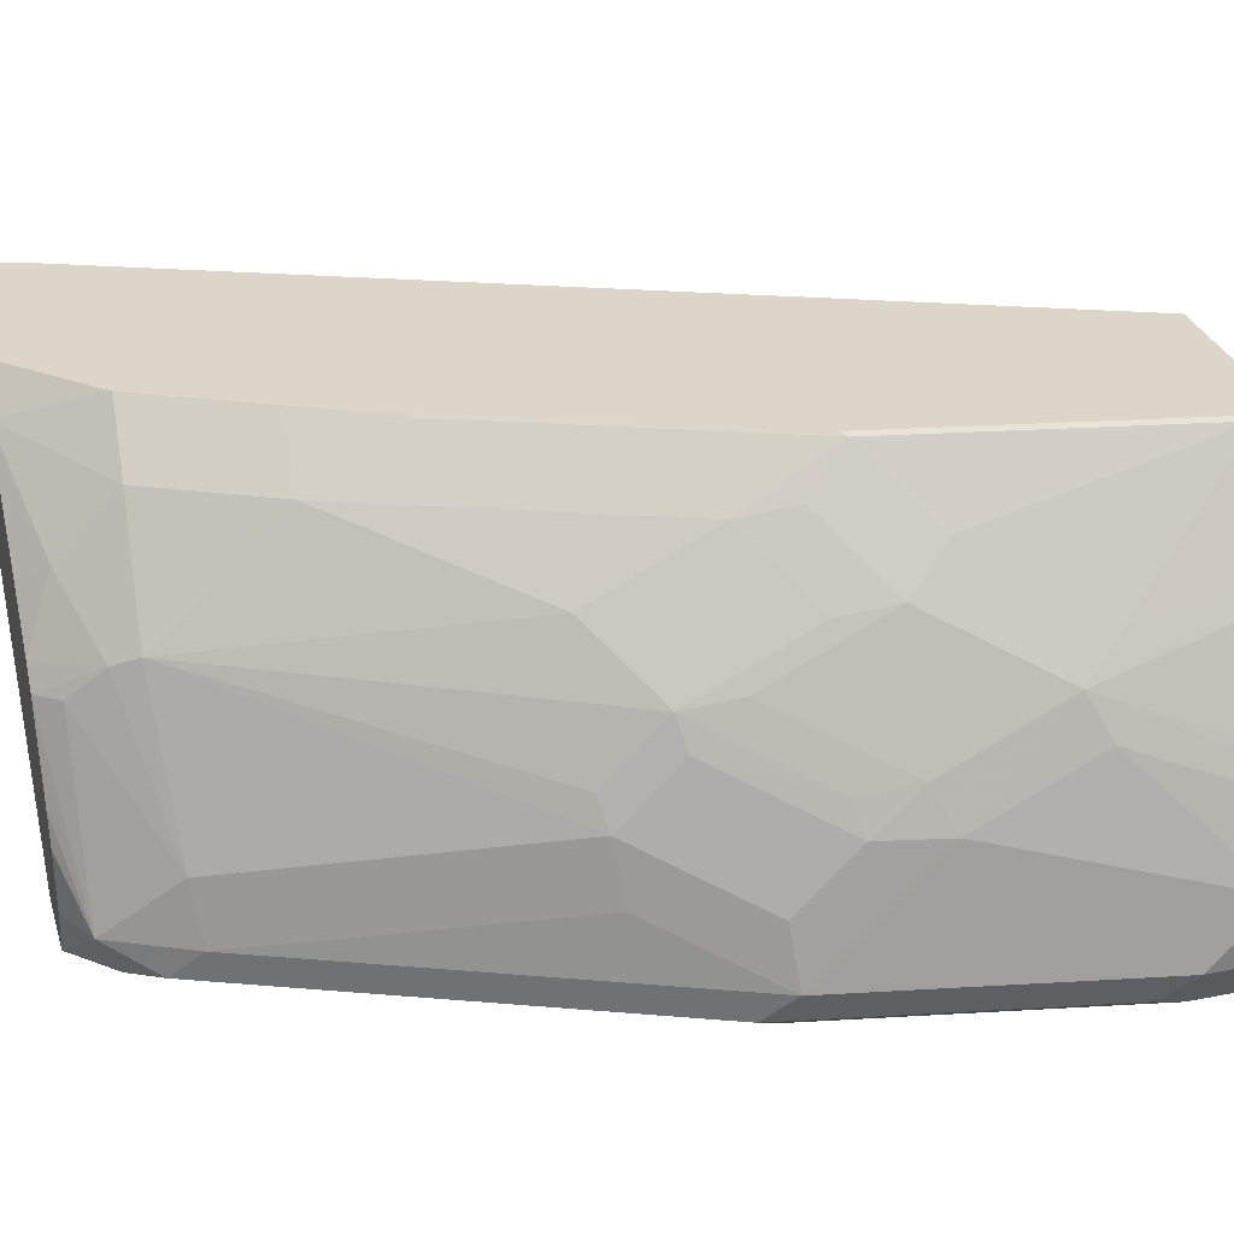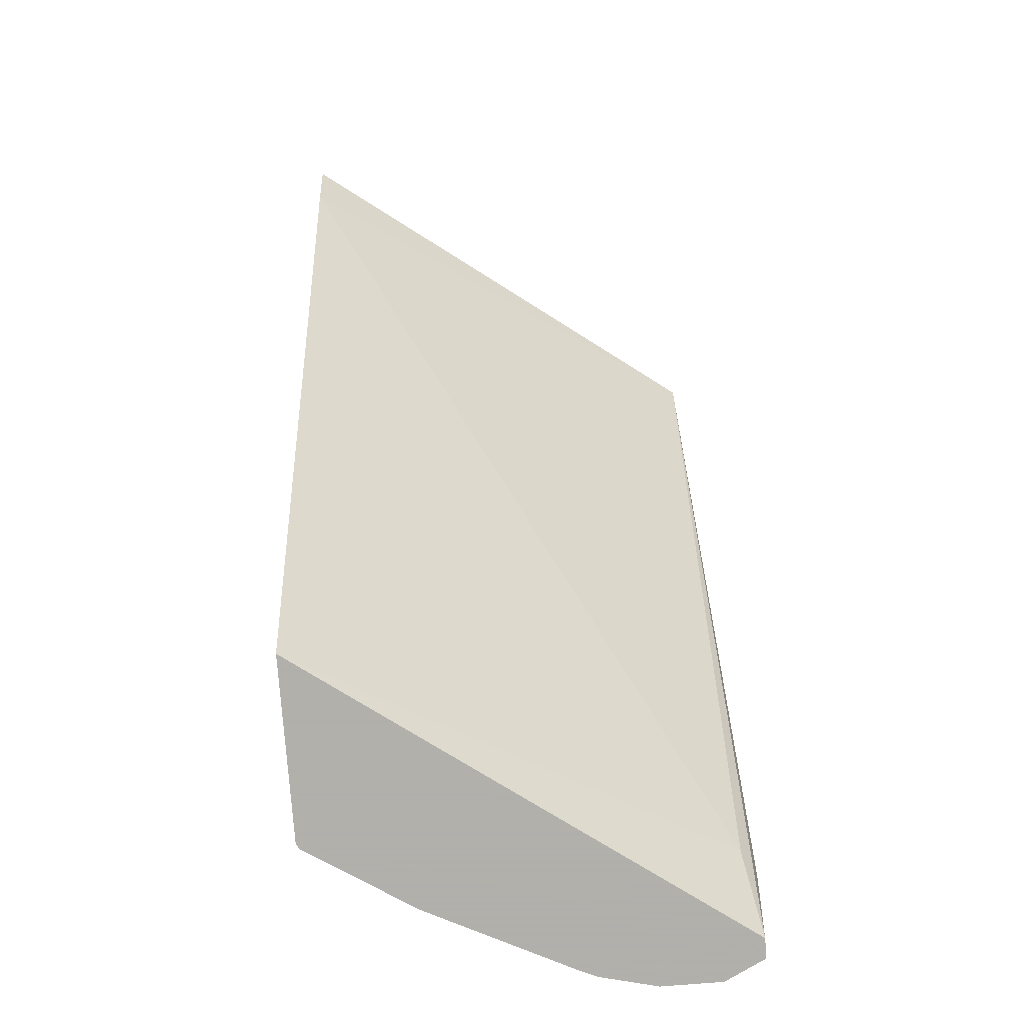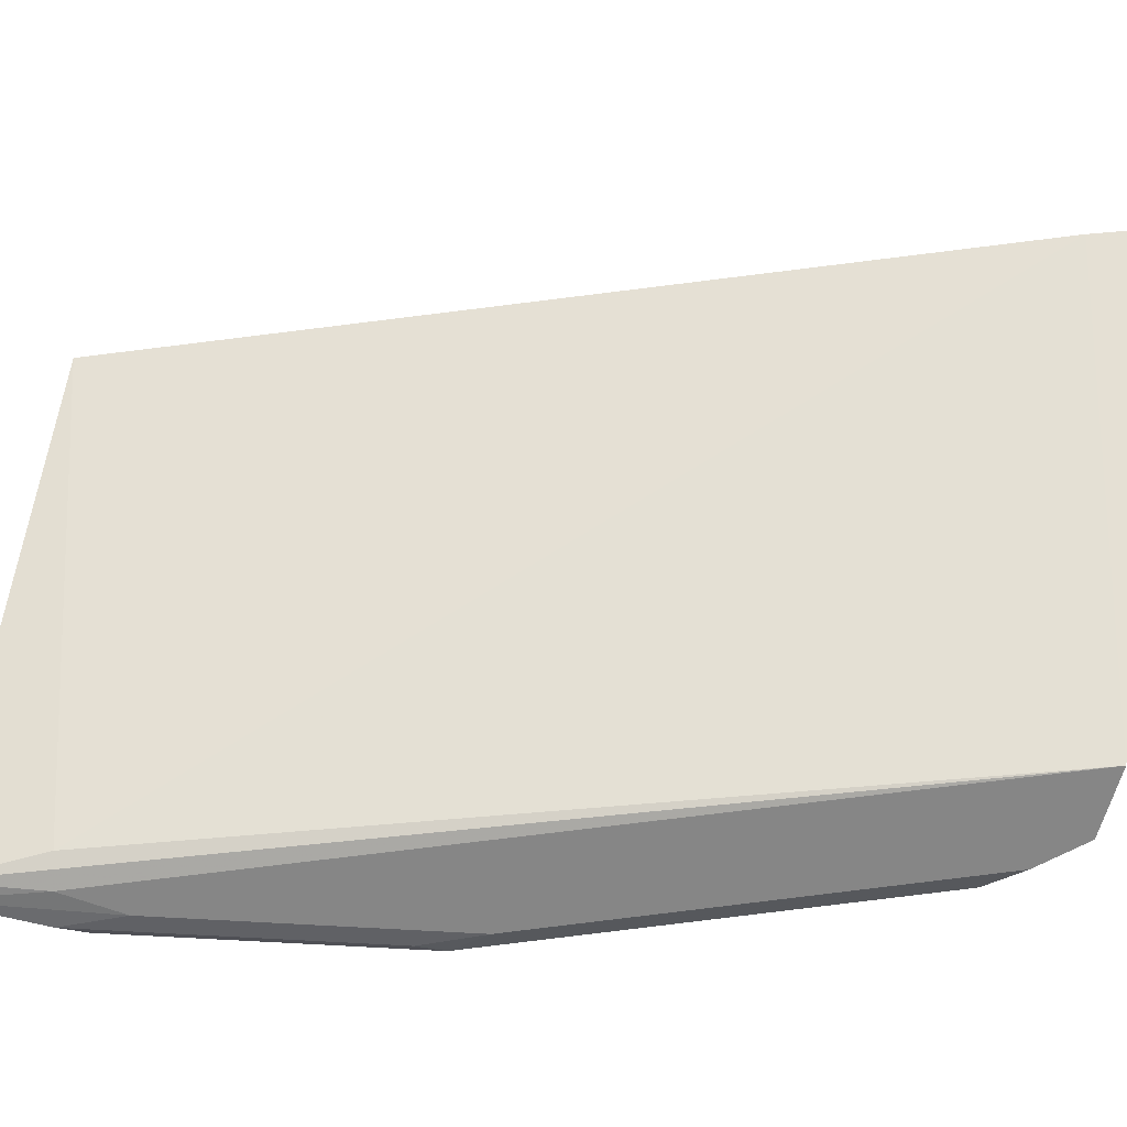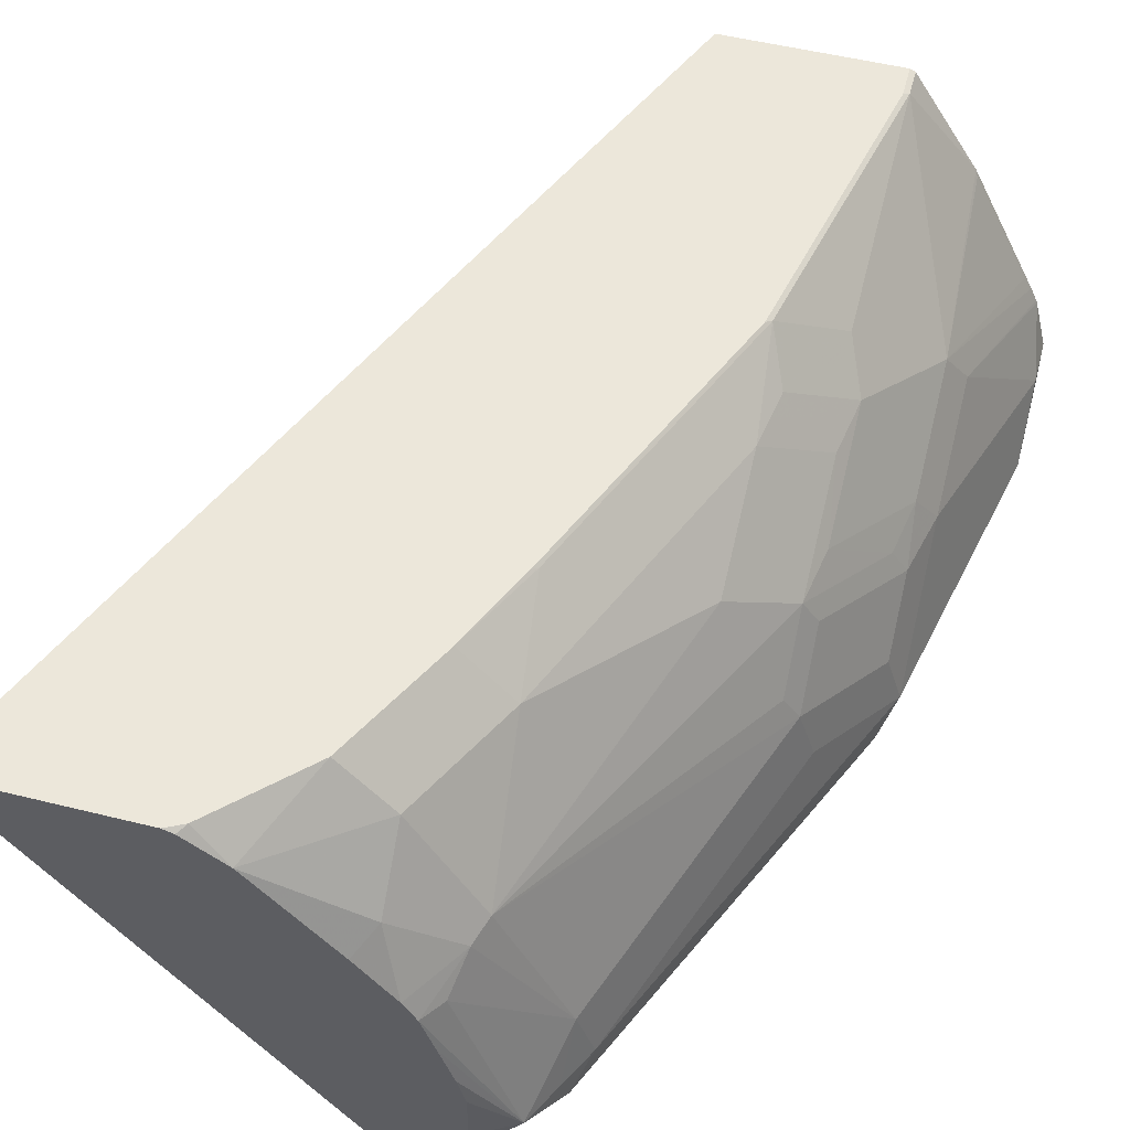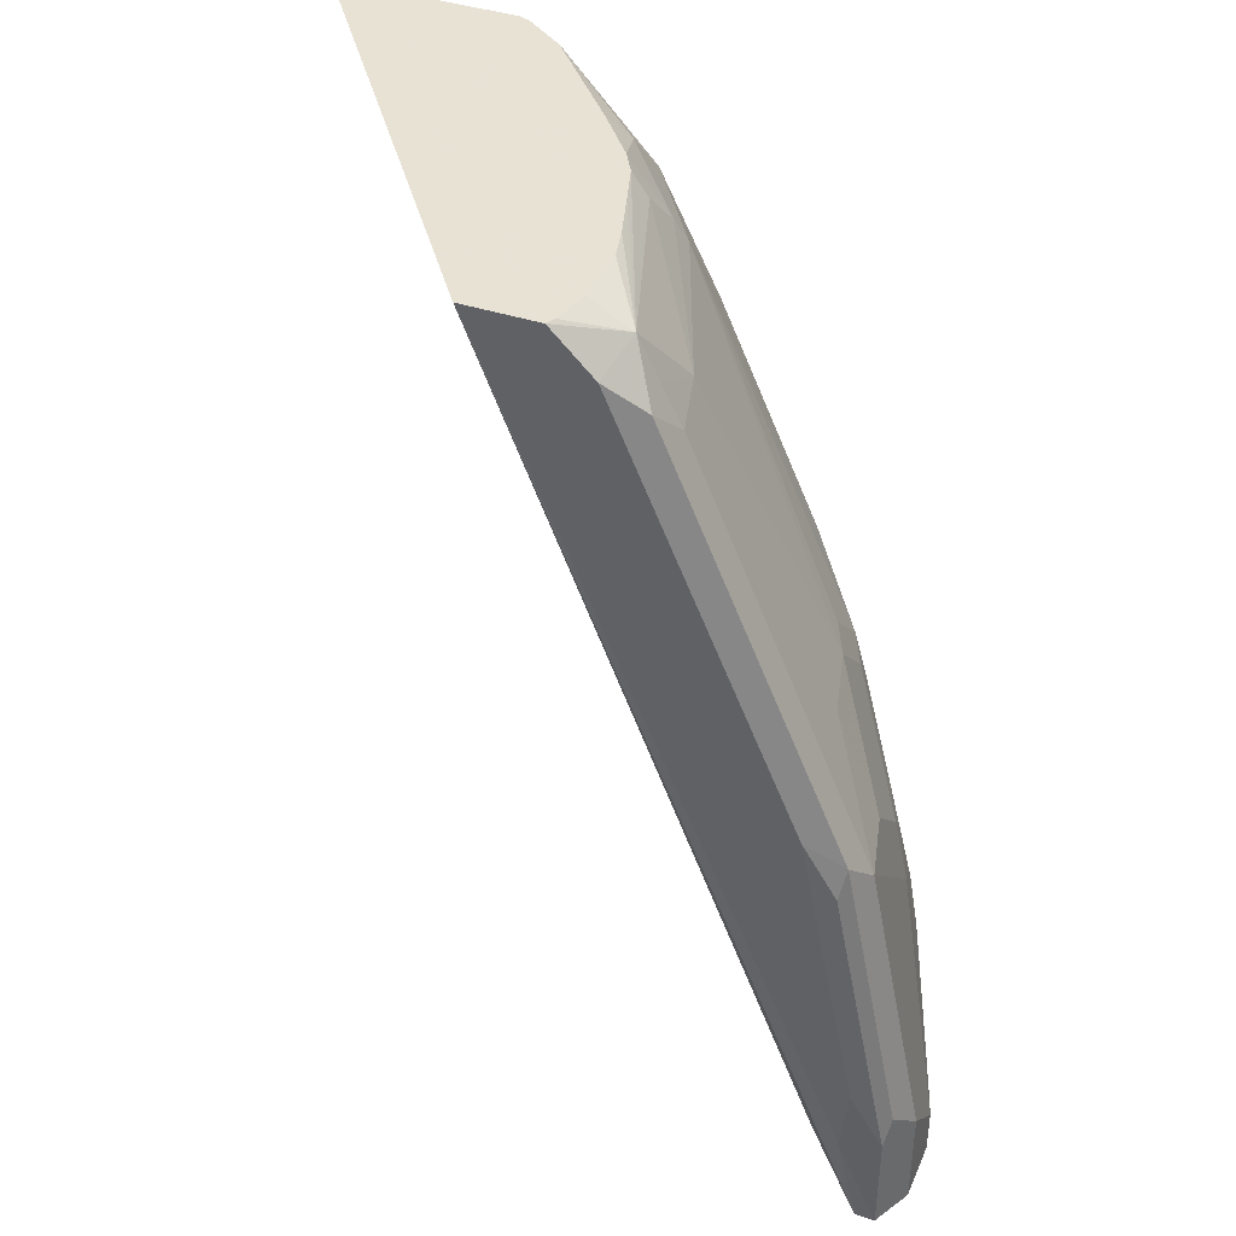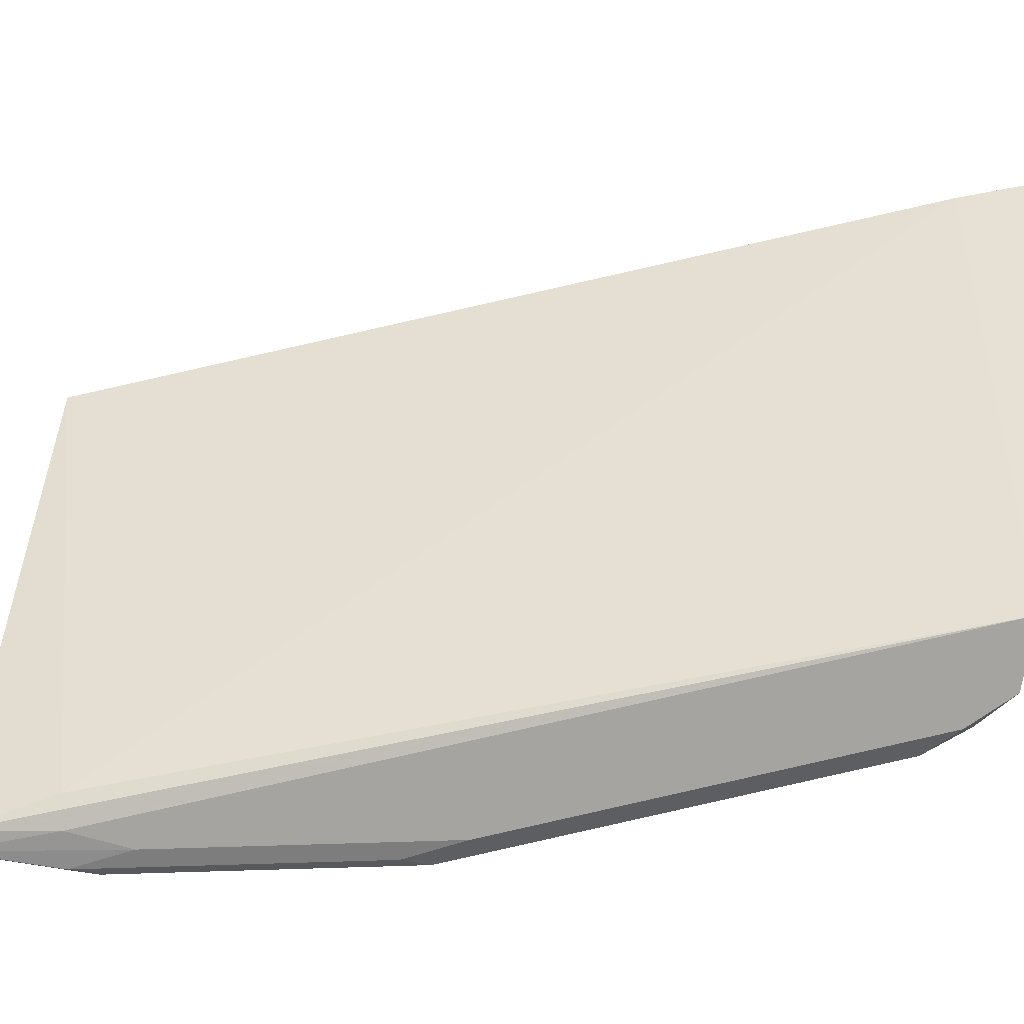
<metadata>
{"format":"obj","ext":"obj","renderer":"f3d","projection":"perspective","resolution":1024,"background":"white","views":[{"elev":30.1,"azim":73.8,"up":"+Y"},{"elev":-78.4,"azim":-85.5,"up":"+Z"},{"elev":-62.2,"azim":-104.9,"up":"+Y"},{"elev":52.6,"azim":14.9,"up":"+Y"},{"elev":40.6,"azim":22.0,"up":"+Z"},{"elev":-73.2,"azim":-99.5,"up":"+Y"}]}
</metadata>
<code>
v 0.4571 -0.4346 0.1713
v 0.5502 -0.5604 0.1713
v 0.511 -0.4346 0.1713
v 0.4641 -0.4346 0.1519
v 0.5722 -0.5604 0.1713
v 0.6442 -0.556 -0.07499
v 0.6589 -0.5589 -0.1027
v 0.653 -0.5604 -0.07279
v 0.5143 -0.4356 0.1713
v 0.5164 -0.4346 0.1686
v 0.5691 -0.4346 -0.1027
v 0.5883 -0.5472 0.1647
v 0.5735 -0.5578 0.1713
v 0.5847 -0.5604 0.1588
v 0.6648 -0.5589 -0.1027
v 0.6553 -0.5604 -0.05295
v 0.5264 -0.4444 0.1713
v 0.5405 -0.4346 0.1445
v 0.622 -0.4346 -0.1027
v 0.5707 -0.4942 0.1647
v 0.5659 -0.4942 0.1713
v 0.5697 -0.5063 0.1713
v 0.5739 -0.52 0.1713
v 0.5762 -0.5295 0.1713
v 0.5762 -0.5472 0.1713
v 0.5957 -0.556 0.15
v 0.5942 -0.5472 0.153
v 0.5957 -0.5295 0.1434
v 0.6376 -0.5604 0.03528
v 0.6696 -0.5493 -0.1027
v 0.6648 -0.5589 -0.07059
v 0.6472 -0.5589 0.01766
v 0.5506 -0.4731 0.1713
v 0.556 -0.4677 0.1633
v 0.556 -0.4501 0.1456
v 0.5581 -0.4346 0.1092
v 0.6236 -0.4354 -0.1027
v 0.622 -0.4346 -0.0925
v 0.5913 -0.5207 0.1456
v 0.5736 -0.4854 0.1544
v 0.5621 -0.4876 0.1713
v 0.6001 -0.5472 0.1412
v 0.6486 -0.556 0.02648
v 0.5766 -0.4825 0.1471
v 0.631 -0.5119 0.05514
v 0.6707 -0.5472 -0.1027
v 0.6707 -0.5472 -0.07059
v 0.6663 -0.556 -0.06177
v 0.5736 -0.4501 0.1103
v 0.5707 -0.4354 0.08236
v 0.5691 -0.4346 0.08397
v 0.6236 -0.4354 -0.09413
v 0.6434 -0.4662 -0.1027
v 0.6044 -0.4346 -0.004251
v 0.6354 -0.5295 0.05295
v 0.653 -0.5472 0.01766
v 0.6266 -0.503 0.05734
v 0.6266 -0.4854 0.0397
v 0.6089 -0.4677 0.05734
v 0.6486 -0.5295 0.01988
v 0.631 -0.4942 0.0375
v 0.6707 -0.5295 -0.1027
v 0.6707 -0.5295 -0.08824
v 0.6089 -0.4501 0.02208
v 0.606 -0.4354 -0.005859
v 0.6413 -0.4707 -0.05882
v 0.6236 -0.453 -0.02353
v 0.6472 -0.4825 -0.04705
v 0.6442 -0.4677 -0.1015
v 0.6642 -0.5077 -0.1027
v 0.653 -0.5119 -0.01763
v 0.6442 -0.503 0.004438
v 0.6295 -0.4825 0.02356
v 0.6266 -0.4677 0.004438
v 0.6486 -0.5119 0.002212
v 0.6666 -0.513 -0.1027
v 0.653 -0.4942 -0.05295
v 0.6119 -0.4472 0.005886
v 0.6295 -0.4648 -0.01176
v 0.6662 -0.5121 -0.1027
v 0.6619 -0.503 -0.1015
v 0.6472 -0.5001 -0.01176
f 44 58 59
f 44 59 49
f 45 55 60
f 45 60 61
f 45 61 58
f 44 57 58
f 49 65 50
f 49 59 64
f 46 62 63
f 46 63 47
f 47 63 71
f 47 71 56
f 49 64 65
f 50 65 54
f 44 45 57
f 45 58 57
f 43 47 56
f 31 48 43
f 42 56 55
f 29 32 43
f 50 54 51
f 30 46 47
f 30 47 31
f 31 47 48
f 31 43 32
f 33 41 34
f 34 41 40
f 34 40 44
f 34 44 35
f 35 44 49
f 35 49 36
f 36 49 50
f 36 50 51
f 37 52 53
f 38 54 52
f 39 44 40
f 43 48 47
f 52 66 53
f 68 82 71
f 52 65 67
f 66 67 79
f 66 79 68
f 67 78 79
f 68 77 80
f 68 80 70
f 68 70 81
f 68 81 69
f 68 79 73
f 68 73 82
f 68 71 77
f 69 81 70
f 71 82 75
f 72 75 82
f 72 82 73
f 73 79 74
f 76 80 77
f 28 45 44
f 65 78 67
f 52 54 65
f 64 78 65
f 64 74 79
f 52 67 66
f 53 66 68
f 53 68 69
f 53 69 70
f 55 56 60
f 56 71 60
f 58 61 72
f 58 72 73
f 58 73 74
f 58 74 64
f 58 64 59
f 60 71 75
f 60 75 61
f 61 75 72
f 62 76 63
f 63 76 77
f 63 77 71
f 64 79 78
f 28 55 45
f 12 22 23
f 28 44 39
f 1 11 4
f 1 4 2
f 2 4 6
f 2 6 7
f 2 7 8
f 2 8 16
f 2 16 29
f 1 19 11
f 2 29 14
f 3 9 10
f 4 11 6
f 5 12 13
f 5 14 12
f 6 11 7
f 7 11 19
f 7 19 37
f 2 14 5
f 7 37 53
f 1 38 19
f 1 51 54
f 1 2 5
f 28 42 55
f 1 13 25
f 1 25 24
f 1 24 23
f 1 23 22
f 1 22 21
f 1 54 38
f 1 21 41
f 1 33 17
f 1 17 9
f 1 9 3
f 1 3 10
f 1 10 18
f 1 18 36
f 1 36 51
f 1 41 33
f 7 53 70
f 1 5 13
f 7 80 76
f 16 32 29
f 17 33 34
f 17 34 35
f 17 35 18
f 18 35 36
f 19 38 52
f 19 52 37
f 16 31 32
f 20 28 39
f 20 40 21
f 21 40 41
f 26 42 27
f 26 29 43
f 26 43 56
f 26 56 42
f 7 70 80
f 20 39 40
f 15 31 16
f 27 42 28
f 14 29 26
f 15 30 31
f 7 62 46
f 7 46 30
f 7 30 15
f 7 15 8
f 8 15 16
f 9 17 10
f 10 17 18
f 7 76 62
f 12 21 22
f 12 23 24
f 12 24 25
f 12 25 13
f 12 14 26
f 12 26 27
f 12 27 28
f 12 20 21
f 12 28 20

</code>
